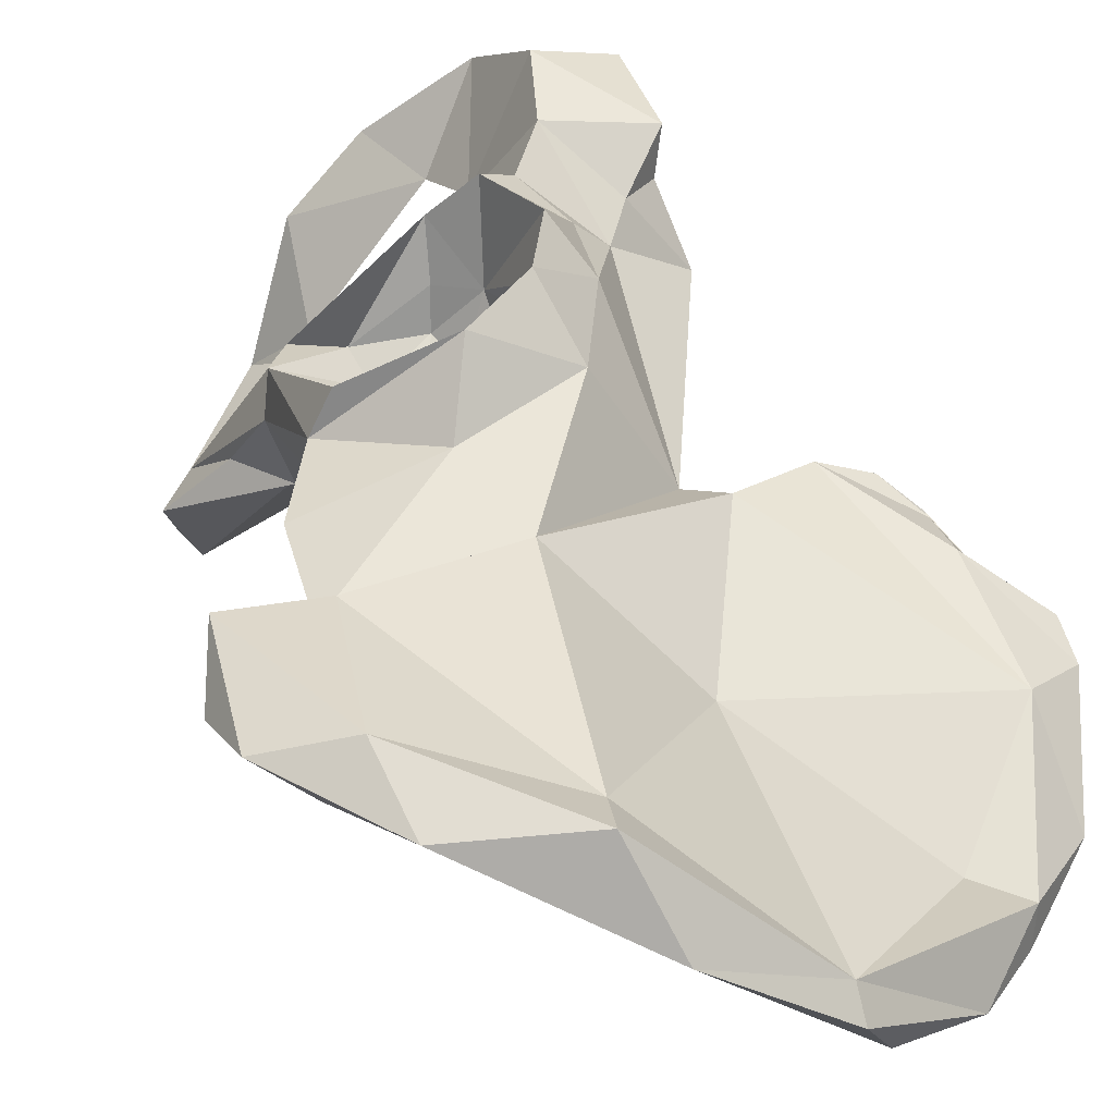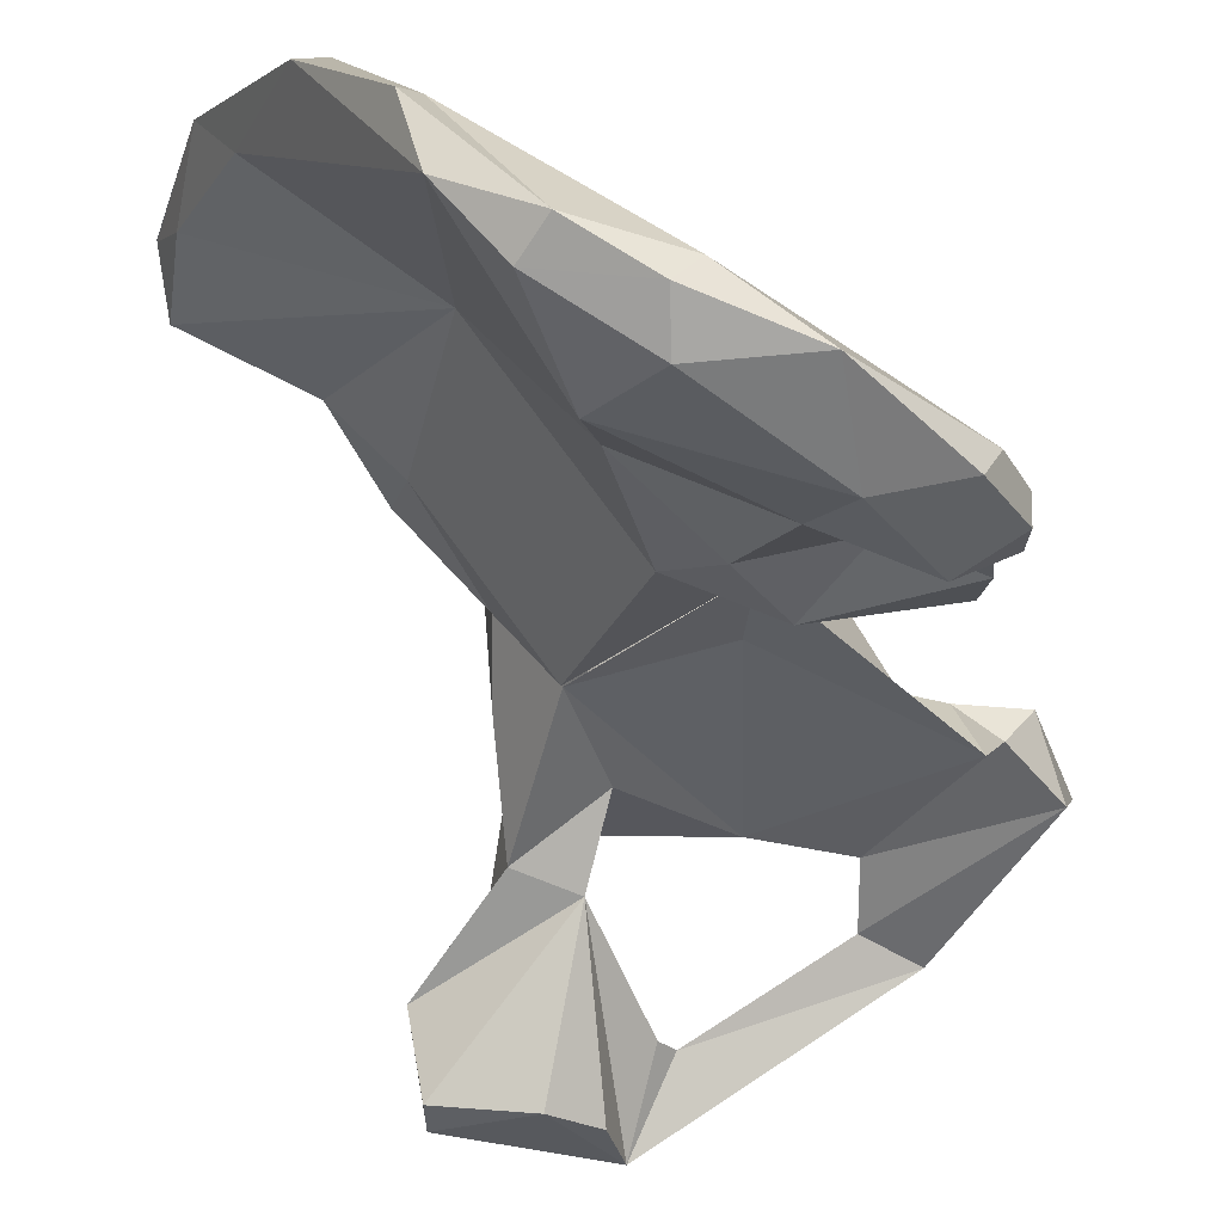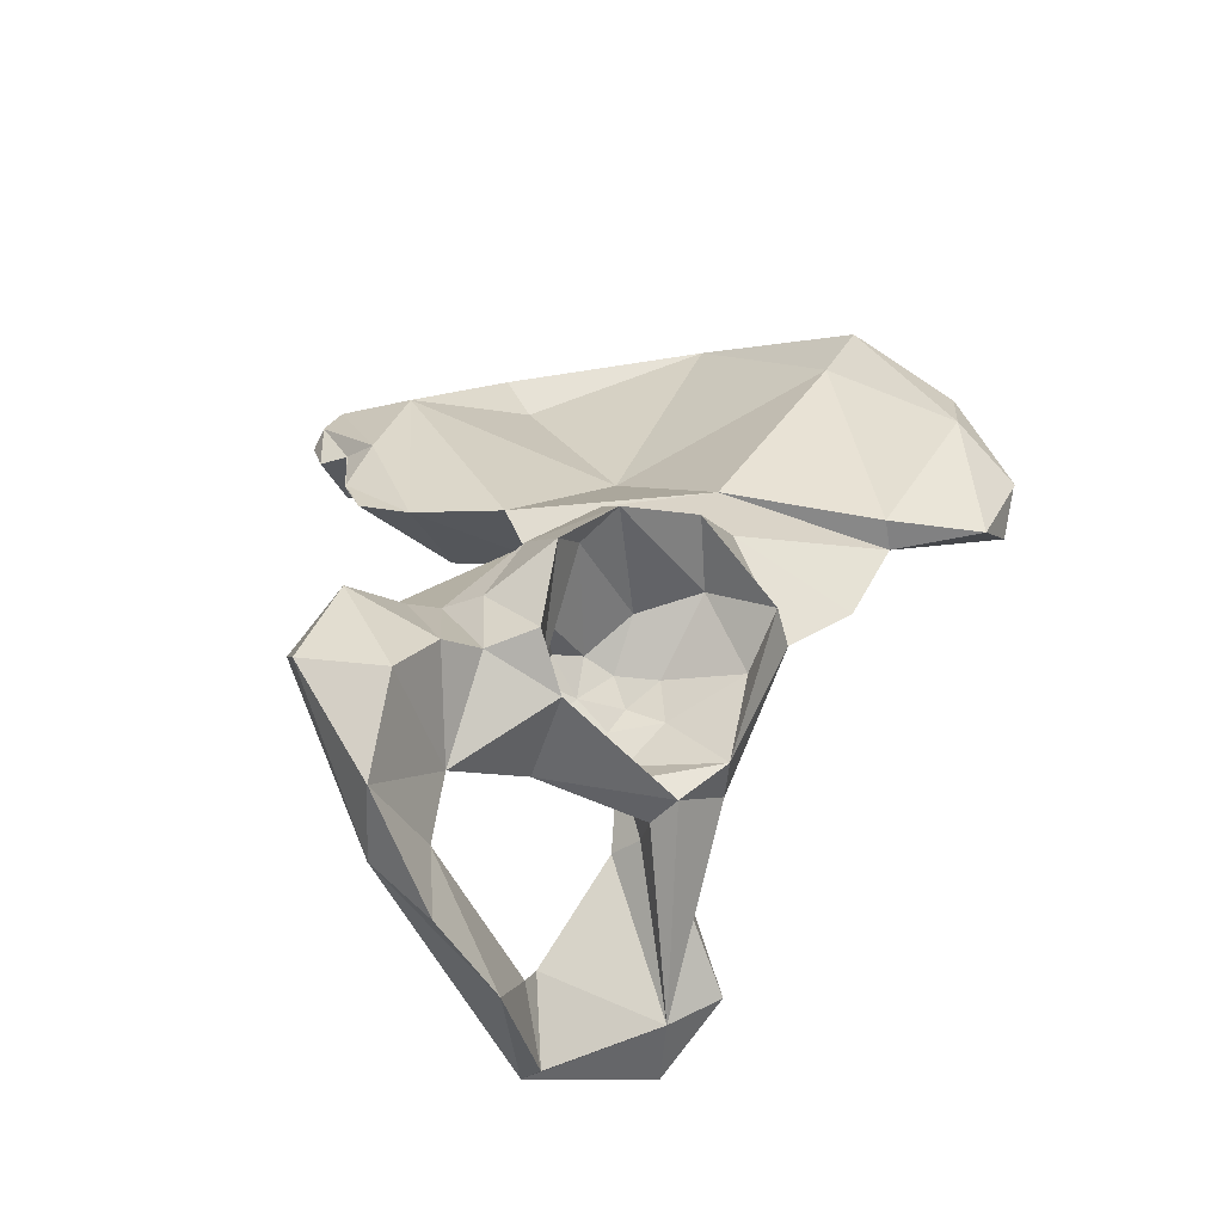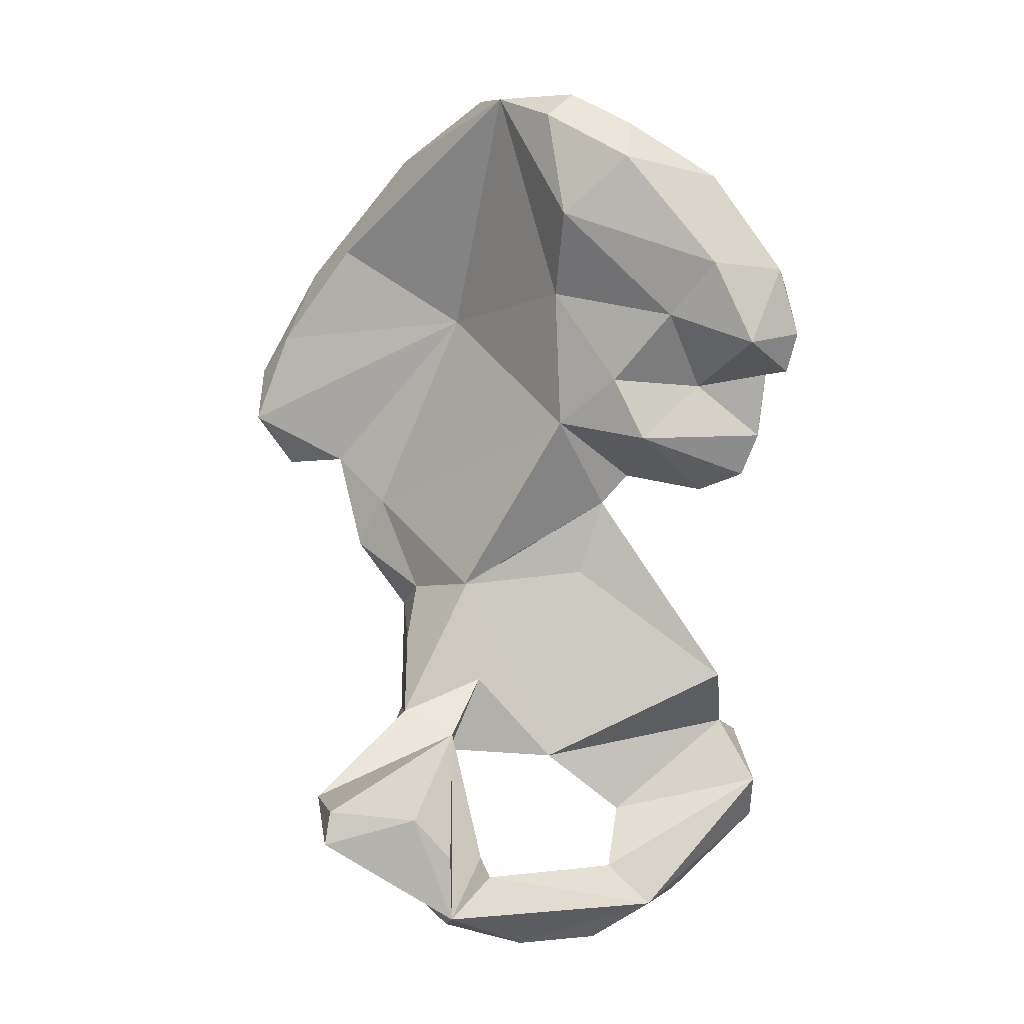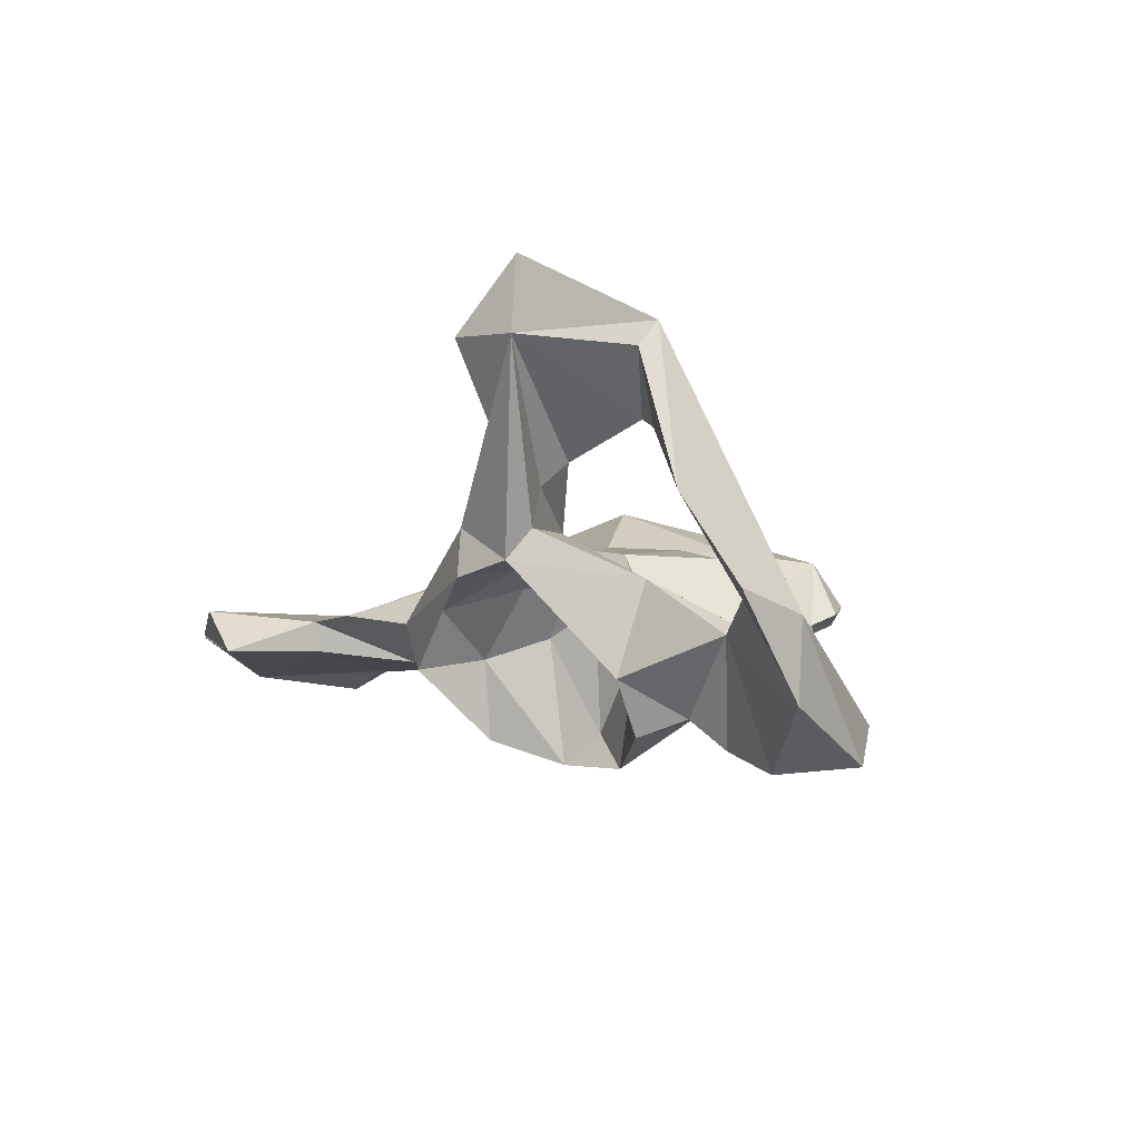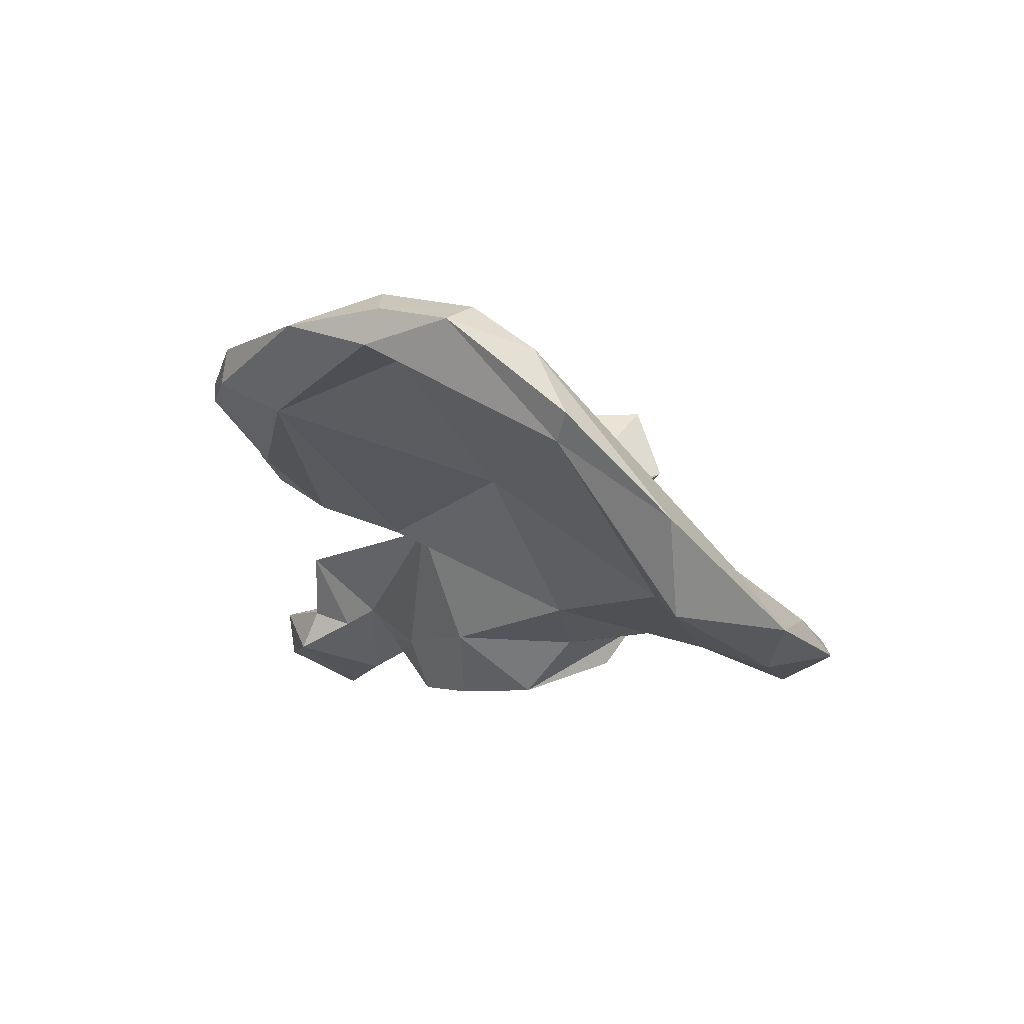
<metadata>
{"format":"obj","ext":"obj","renderer":"f3d","projection":"perspective","resolution":1024,"background":"white","views":[{"elev":67.4,"azim":148.6,"up":"+Z"},{"elev":-23.8,"azim":-167.7,"up":"+Z"},{"elev":-67.4,"azim":-28.6,"up":"+Y"},{"elev":15.7,"azim":179.1,"up":"+Y"},{"elev":-79.1,"azim":152.0,"up":"+Y"},{"elev":60.9,"azim":-6.4,"up":"+Y"}]}
</metadata>
<code>
o pelvis
v -0.04592 -0.07002 0.06941
v -0.06242 -0.06295 0.05554
v -0.06245 -0.0719 0.057
v -0.04741 -0.05086 0.08119
v -0.05768 -0.05388 0.06453
v -0.08048 -0.07264 0.06225
v -0.08733 -0.06497 0.06591
v -0.08475 -0.08135 0.0707
v -0.07698 -0.067 0.05577
v -0.09478 -0.07856 0.0807
v -0.07573 -0.0508 0.05926
v -0.07769 -0.04428 0.06588
v -0.08451 -0.0483 0.06462
v -0.0702 -0.04483 0.06514
v -0.08986 -0.05422 0.07283
v -0.09159 -0.05019 0.08979
v -0.08514 -0.05387 0.06024
v -0.0788 -0.0584 0.05662
v -0.07162 -0.0583 0.05573
v -0.06703 -0.05392 0.05678
v -0.09766 -0.06094 0.0924
v -0.04888 -0.04884 0.09623
v -0.0617 -0.04008 0.08911
v -0.06143 -0.04611 0.06941
v -0.06535 -0.04949 0.06138
v -0.07243 -0.04038 0.07777
v -0.08804 -0.04893 0.1003
v -0.04506 0.04386 0.1236
v -0.02827 -0.009664 0.1126
v -0.01811 0.01949 0.1329
v -0.06305 -0.00657 0.09977
v -0.008839 -0.0139 0.1217
v -0.001073 0.01141 0.1281
v -0.01622 0.03847 0.1326
v -0.04212 0.05122 0.1326
v -0.04267 0.07201 0.1191
v -0.06583 0.08302 0.1035
v -0.07751 0.02703 0.07983
v -0.0637 0.08993 0.1007
v -0.1051 0.08241 0.0736
v -0.08681 0.09383 0.07634
v -0.09758 0.07213 0.07174
v -0.1271 0.04984 0.06826
v -0.1019 -0.005538 0.07329
v -0.14 0.04784 0.05787
v -0.1322 0.02057 0.06378
v -0.1357 0.02543 0.05681
v -0.1428 0.03785 0.05599
v -0.1403 0.02706 0.05167
v -0.1218 0.0748 0.06141
v -0.1341 0.0106 0.05588
v -0.1203 -0.006688 0.06322
v -0.1303 -0.000991 0.05714
v -0.05894 -0.03186 0.06213
v -0.08371 0.01171 0.0608
v -0.03601 -0.0182 0.09513
v -0.02956 -0.03112 0.09683
v -0.04561 -0.03789 0.07883
v -0.09526 -0.01213 0.07012
v -0.1044 0.01008 0.05077
v -0.09717 0.0243 0.05511
v -0.1341 0.009515 0.05586
v -0.1189 0.02169 0.05915
v -0.0686 0.09189 0.08519
v -0.05694 0.03112 0.09858
v -0.08252 0.04438 0.06628
v -0.02383 -0.0093 0.1069
v 0 0 0.1187
v -0.001184 0.01148 0.1277
v -0.008366 0.02201 0.1228
v -0.02613 0.04682 0.1205
v -0.08425 0.06599 0.05955
v -0.08052 0.08927 0.07095
v -0.09993 0.08017 0.05891
v -0.1108 0.04149 0.05225
v -0.1426 0.03686 0.05054
v -0.1304 0.03609 0.04388
v -0.1378 0.05296 0.05167
v -0.1358 0.02518 0.05678
v -0.1012 0.08733 0.06762
v -0.1213 0.05519 0.04885
v -0.06505 -0.09589 0.01902
v -0.1067 -0.1118 0.03616
v -0.0963 -0.1028 0.04032
v -0.04688 -0.07289 0.002407
v -0.0263 -0.07163 0.004815
v -0.02506 -0.07903 0.002221
v -0.05566 -0.09784 -0.000351
v -0.05538 -0.08285 0.001799
v -0.06276 -0.09051 0.01924
v -0.0556 -0.06463 0.03726
v -0.07277 -0.1173 0.02523
v -0.09213 -0.1209 0.03568
v -0.1318 -0.07584 0.06912
v -0.1357 -0.09693 0.06026
v -0.1192 -0.1015 0.06947
v -0.1356 -0.0844 0.05417
v -0.0989 -0.09077 0.05013
v -0.1143 -0.1151 0.05203
v -0.1184 -0.0667 0.06776
v -0.1117 -0.08662 0.07248
v -0.1269 -0.07043 0.06156
v -0.1109 -0.05993 0.0676
v -0.1254 -0.05441 0.05296
v -0.08937 -0.03029 0.06689
v -0.1026 -0.07941 0.07168
v -0.1053 -0.06381 0.07554
v -0.08079 -0.0756 0.04991
v -0.101 -0.04829 0.08406
v -0.05464 -0.07443 0.05175
v -0.06249 -0.05519 0.05286
v -0.05262 -0.06743 0.04426
v -0.05992 -0.02759 0.099
v -0.04188 -0.04594 0.08883
v -0.08816 -0.0312 0.09258
v -0.07133 -0.04276 0.1046
v -0.03156 -0.08355 0.01687
v -0.04183 -0.06556 0.0603
v -0.04349 -0.0476 0.06471
v -0.04336 -0.05974 0.04174
v -0.02194 -0.07554 0.02387
v -0.05418 -0.102 0.005631
v -0.03628 -0.07275 0.03645
v -0.05274 -0.07682 0.05998
v -0.05923 -0.03204 0.06199
f 1 2 3
f 4 5 1
f 6 7 8
f 9 7 6
f 8 7 10
f 11 12 13
f 12 11 14
f 12 15 13
f 15 12 16
f 3 2 9
f 17 15 7
f 18 17 7
f 18 7 9
f 19 11 18
f 20 19 2
f 7 21 10
f 15 16 7
f 7 16 21
f 1 22 4
f 23 4 22
f 24 5 4
f 24 4 23
f 25 11 20
f 25 20 5
f 26 23 27
f 26 24 23
f 20 2 5
f 25 5 24
f 14 25 24
f 14 24 26
f 19 9 2
f 19 18 9
f 17 11 13
f 18 11 17
f 16 12 26
f 26 27 16
f 16 27 21
f 20 11 19
f 14 11 25
f 13 15 17
f 28 29 30
f 31 29 28
f 32 30 29
f 33 30 32
f 30 33 34
f 35 30 34
f 35 28 30
f 35 34 36
f 37 38 28
f 35 37 28
f 37 35 36
f 37 36 39
f 40 37 41
f 40 42 37
f 41 37 39
f 42 43 38
f 37 42 38
f 31 28 38
f 44 31 38
f 44 38 43
f 45 46 43
f 47 46 48
f 49 47 48
f 48 46 45
f 50 43 40
f 40 43 42
f 50 45 43
f 51 46 47
f 51 52 46
f 53 52 51
f 52 44 43
f 43 46 52
f 54 55 56
f 56 57 58
f 56 58 54
f 59 55 54
f 60 61 55
f 60 55 52
f 60 52 53
f 62 60 53
f 60 63 61
f 44 55 59
f 52 55 44
f 64 65 66
f 65 55 66
f 57 56 67
f 68 32 67
f 69 68 70
f 32 68 69
f 55 65 56
f 56 65 67
f 67 65 68
f 70 65 71
f 71 65 64
f 69 70 34
f 34 70 71
f 36 34 71
f 36 71 64
f 36 64 39
f 66 72 64
f 73 72 74
f 75 72 66
f 61 75 66
f 61 63 75
f 49 76 77
f 78 76 45
f 76 78 77
f 75 63 77
f 77 63 79
f 77 49 79
f 63 62 79
f 80 50 40
f 80 74 50
f 41 73 80
f 41 80 40
f 39 64 41
f 73 41 64
f 78 45 50
f 74 72 81
f 75 81 72
f 81 78 50
f 77 78 81
f 62 63 60
f 77 81 75
f 61 66 55
f 64 72 73
f 80 73 74
f 70 68 65
f 82 83 84
f 85 86 87
f 88 85 87
f 85 88 89
f 88 90 91
f 89 88 91
f 91 85 89
f 83 92 93
f 94 95 96
f 97 95 94
f 83 95 97
f 83 97 84
f 97 98 84
f 95 83 99
f 95 99 96
f 100 94 101
f 100 102 94
f 100 103 104
f 105 104 59
f 100 101 103
f 103 101 106
f 107 103 106
f 108 102 104
f 21 107 10
f 109 107 21
f 105 108 104
f 110 108 111
f 110 111 112
f 112 111 91
f 57 113 114
f 67 113 57
f 31 113 67
f 115 113 31
f 113 116 114
f 115 31 59
f 31 44 59
f 109 21 27
f 115 109 27
f 115 27 116
f 109 115 59
f 109 59 103
f 10 106 8
f 98 97 102
f 108 98 102
f 87 117 88
f 118 119 114
f 91 120 121
f 91 121 86
f 91 86 85
f 122 92 88
f 83 88 92
f 99 98 96
f 84 98 99
f 84 99 93
f 93 92 84
f 121 123 117
f 117 123 118
f 118 124 117
f 91 117 112
f 112 117 110
f 110 117 124
f 121 117 87
f 121 87 86
f 96 98 101
f 98 108 8
f 98 8 106
f 101 98 106
f 82 92 122
f 90 82 122
f 82 84 92
f 90 122 117
f 122 88 117
f 111 108 125
f 120 119 118
f 120 118 123
f 120 123 121
f 114 119 58
f 58 119 125
f 111 120 91
f 114 58 57
f 59 125 105
f 125 108 105
f 111 125 120
f 125 119 120
f 91 90 117
f 99 83 93
f 88 83 82
f 94 96 101
f 103 59 104
f 94 102 97
f 107 106 10
f 113 115 116
f 14 26 12
f 1 5 2
f 3 6 8
f 6 3 9
f 22 116 23
f 27 23 116
f 114 116 22
f 1 114 22
f 114 1 118
f 3 124 1
f 1 124 118
f 108 124 8
f 110 124 108
f 104 102 100
f 107 109 103
f 67 32 29
f 31 67 29
f 50 74 81
f 90 88 82
f 45 76 48
f 48 76 49

</code>
